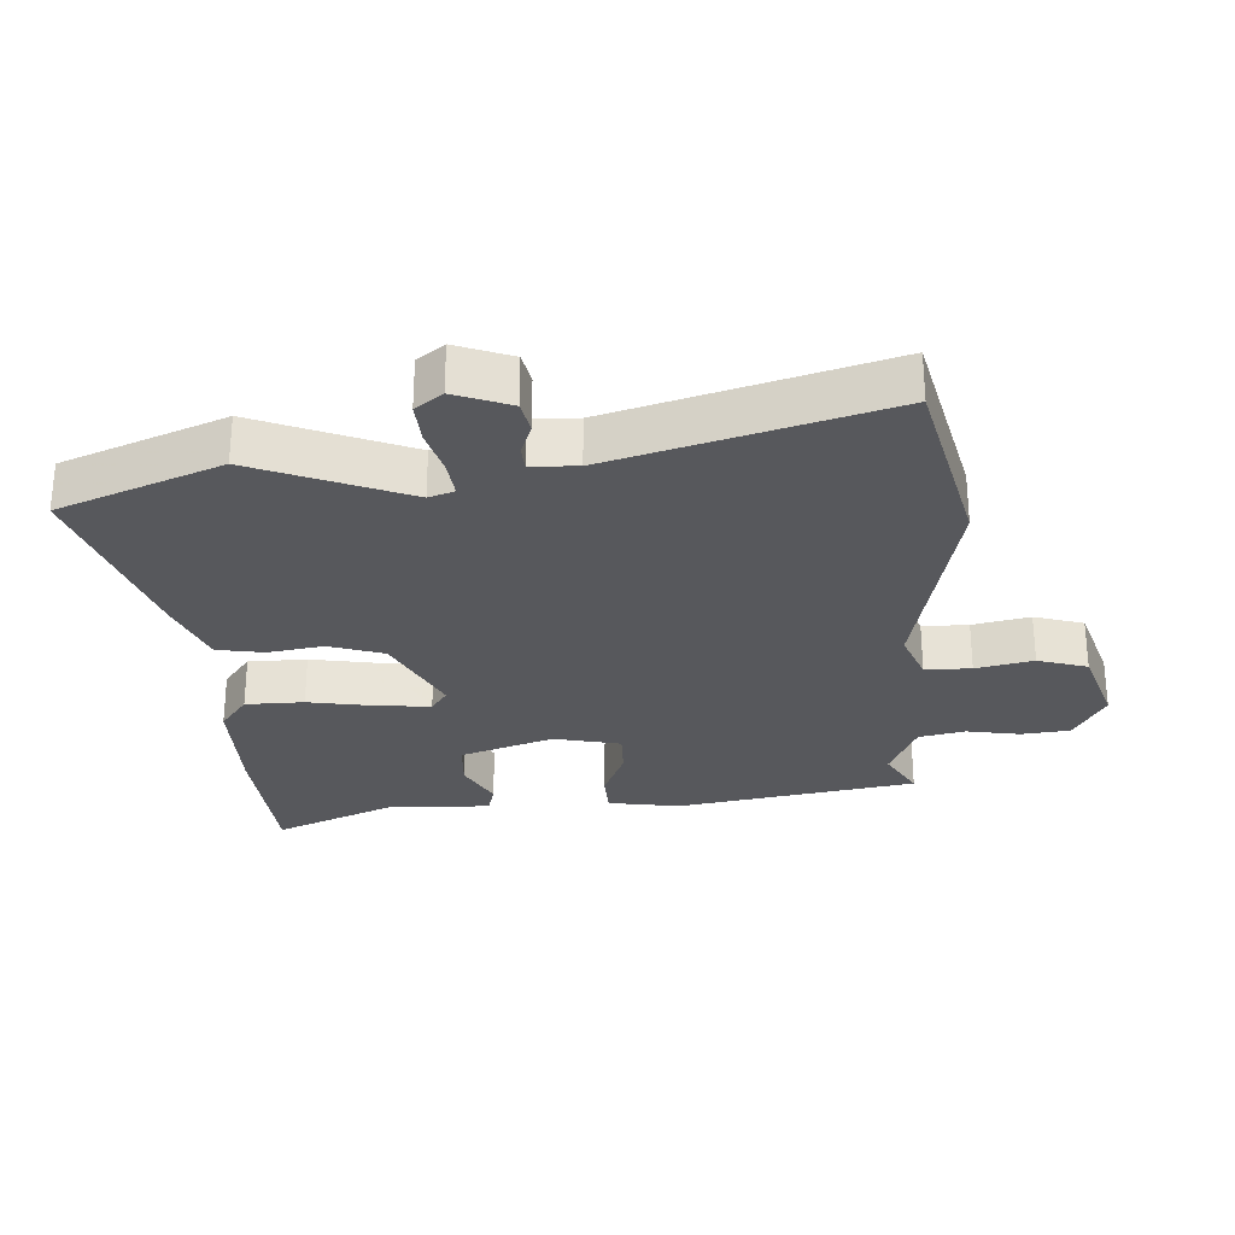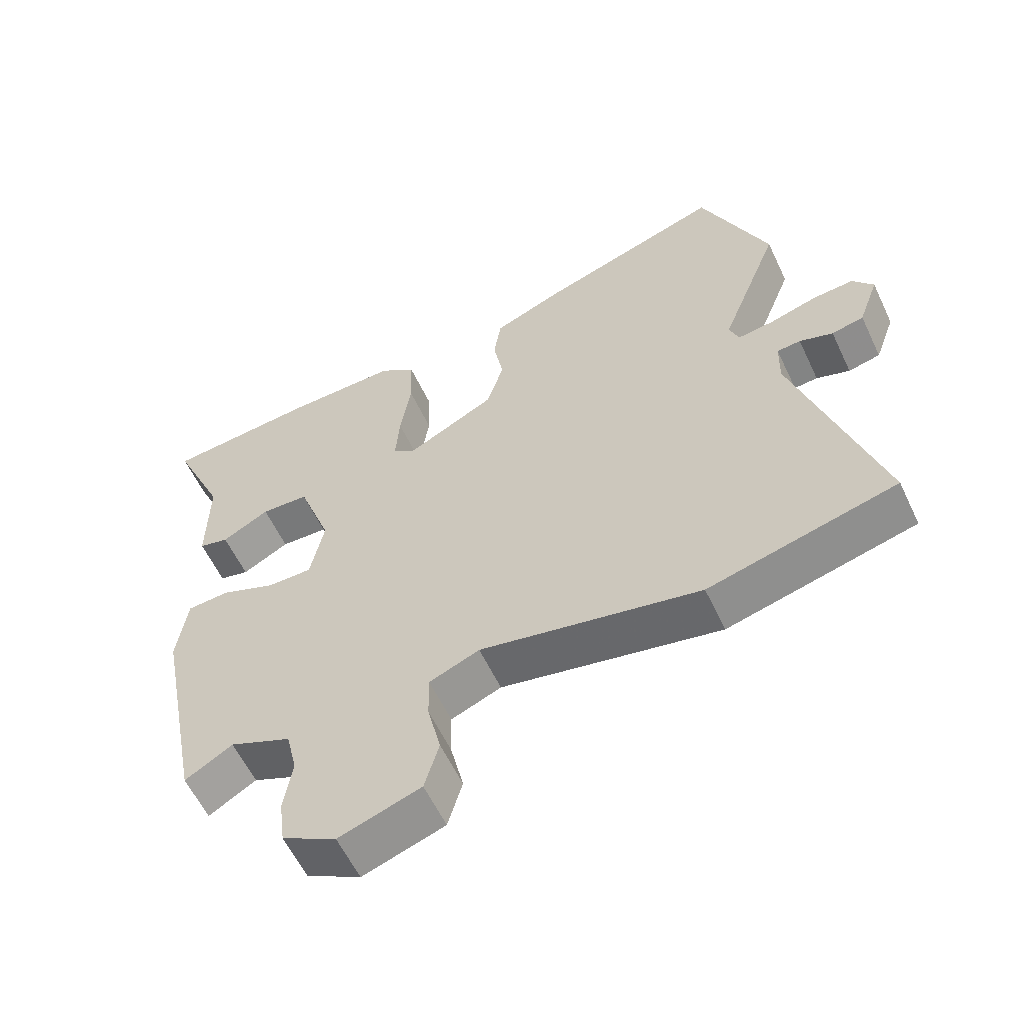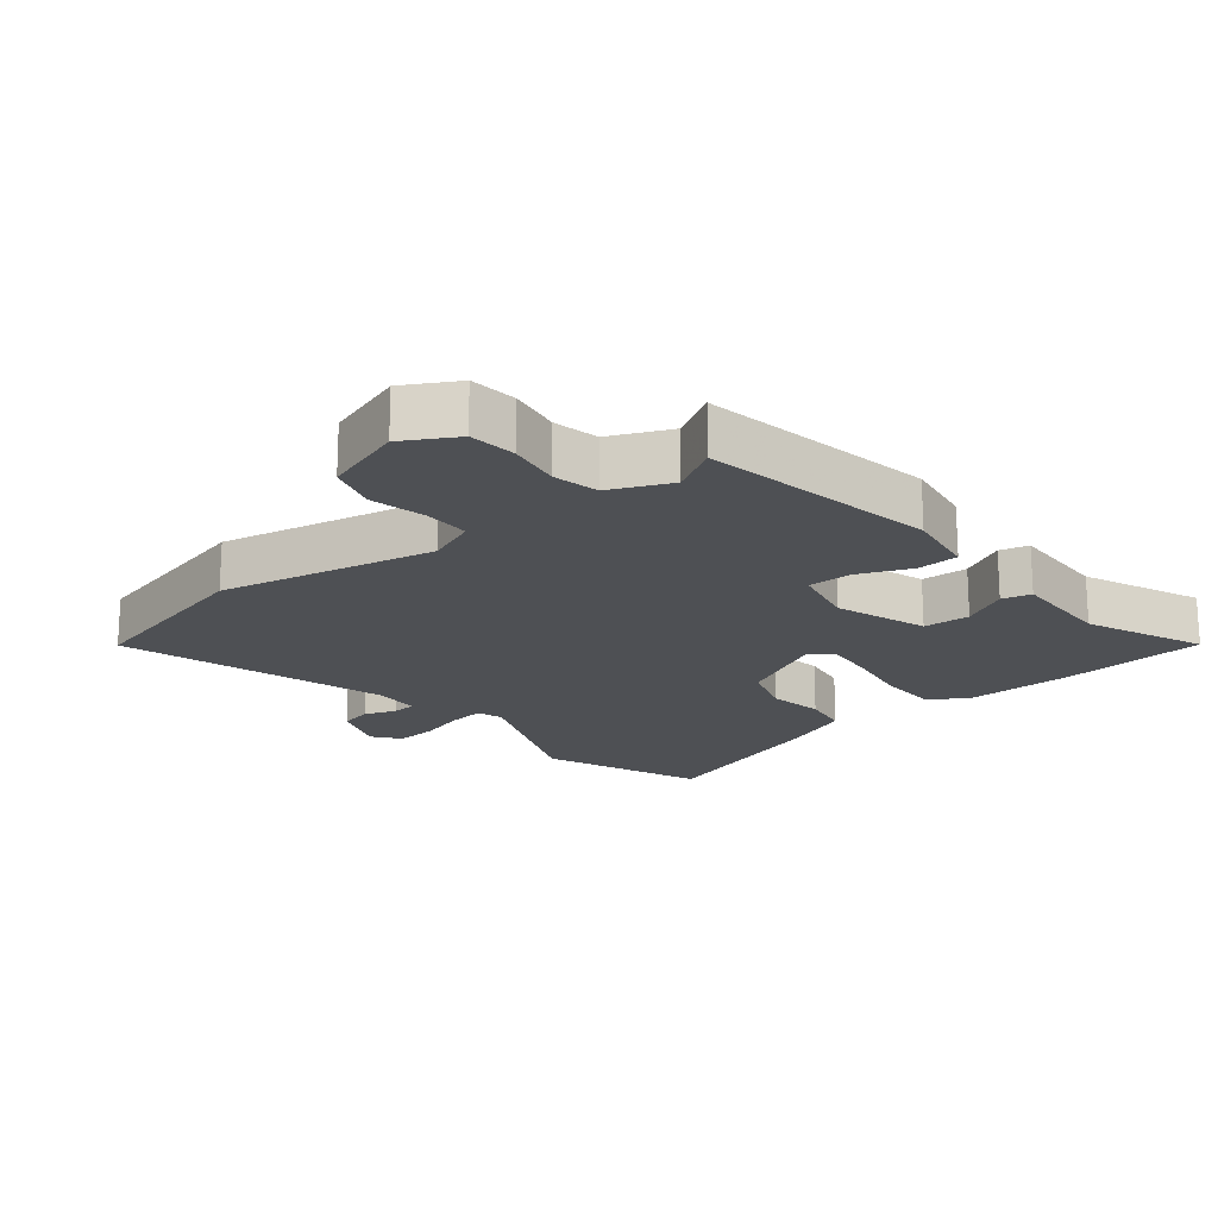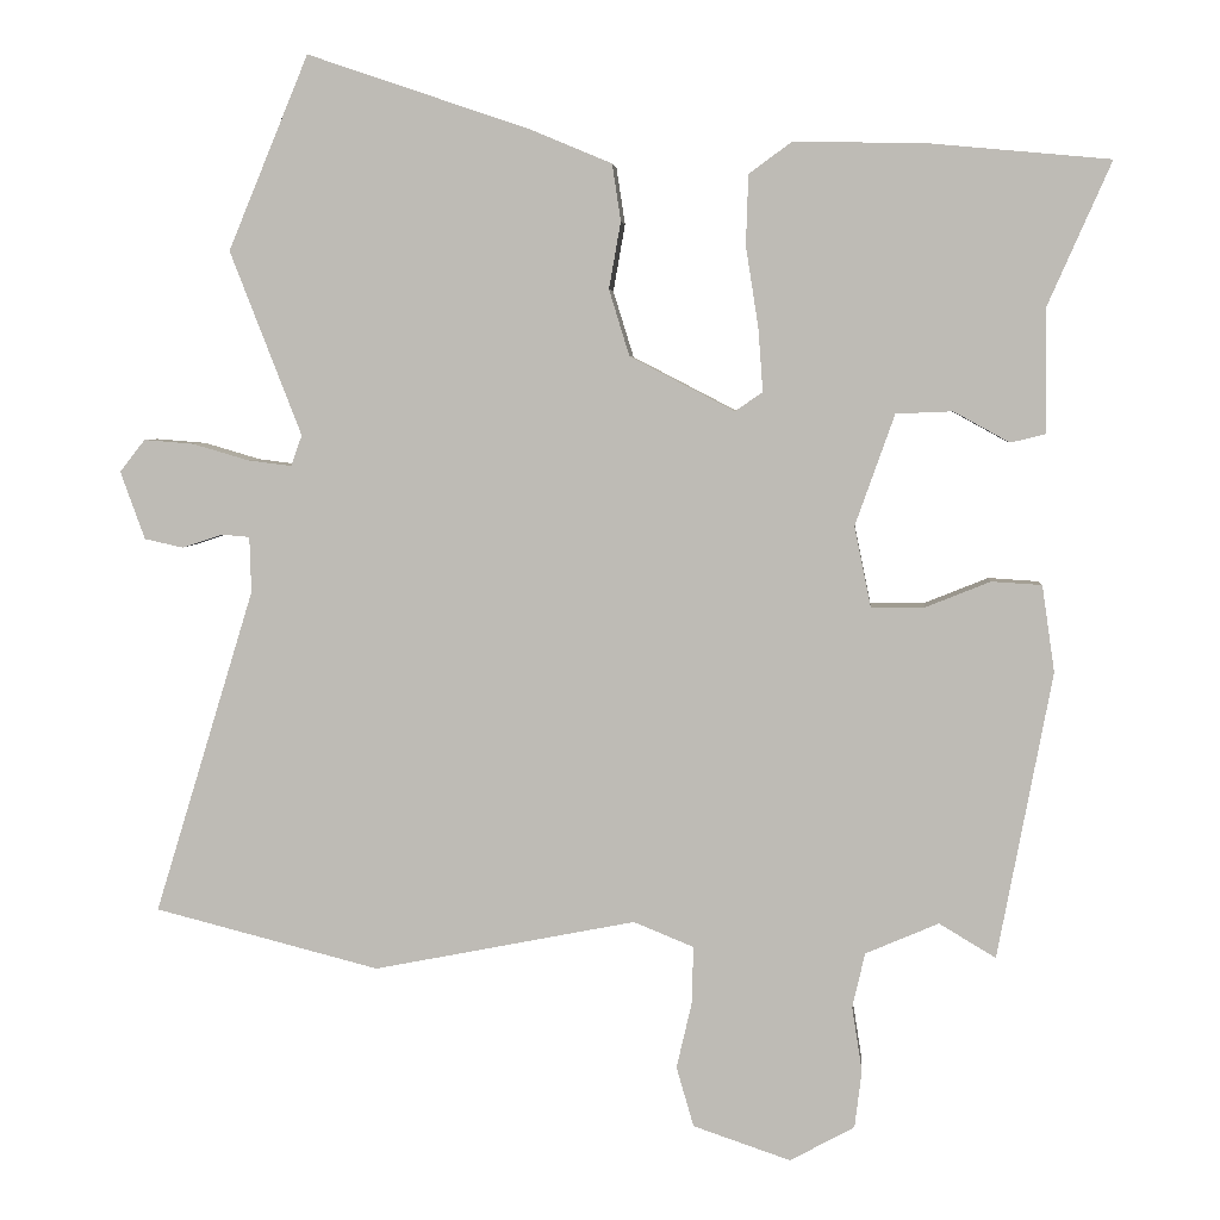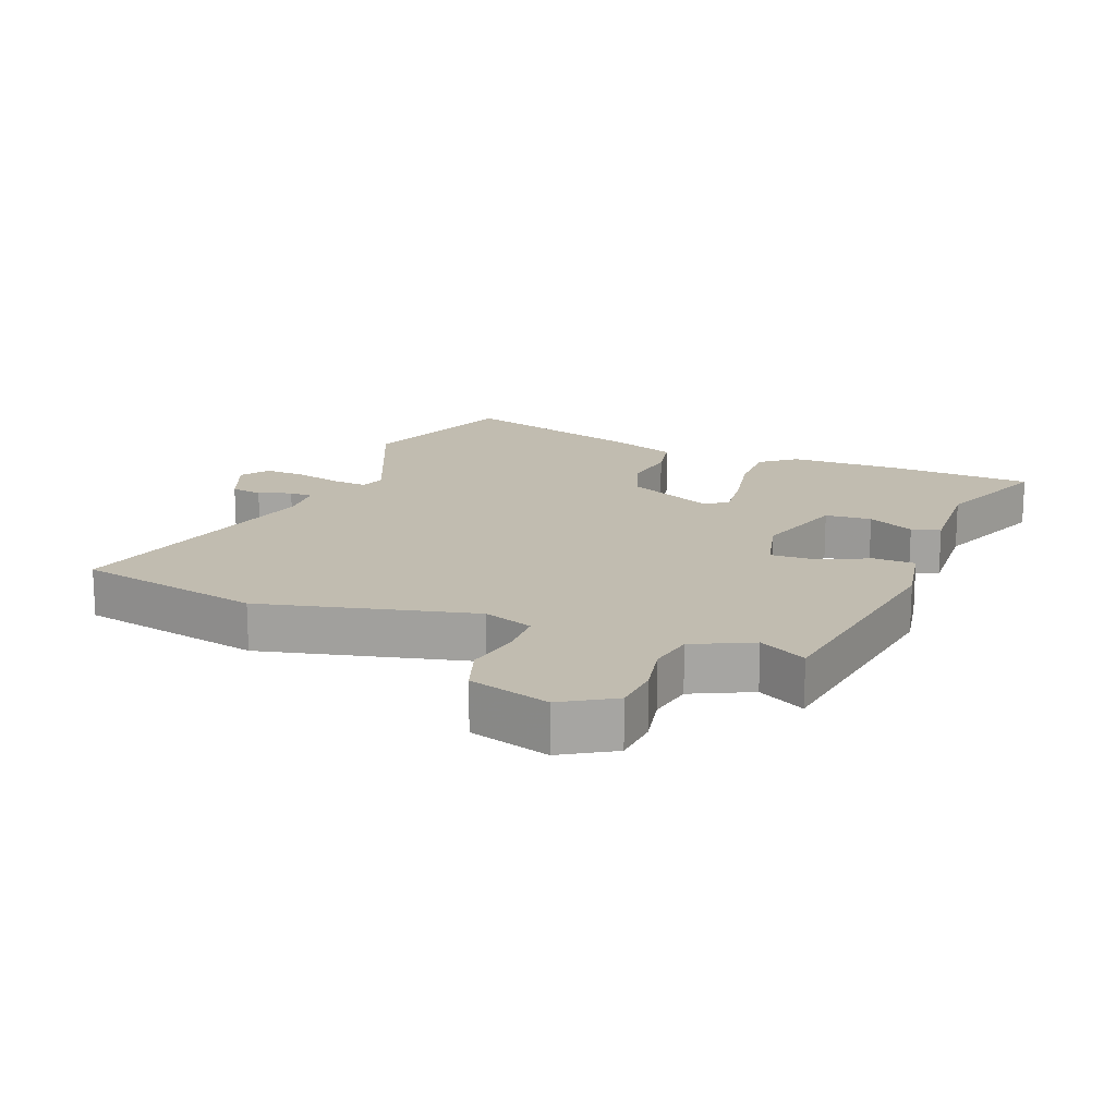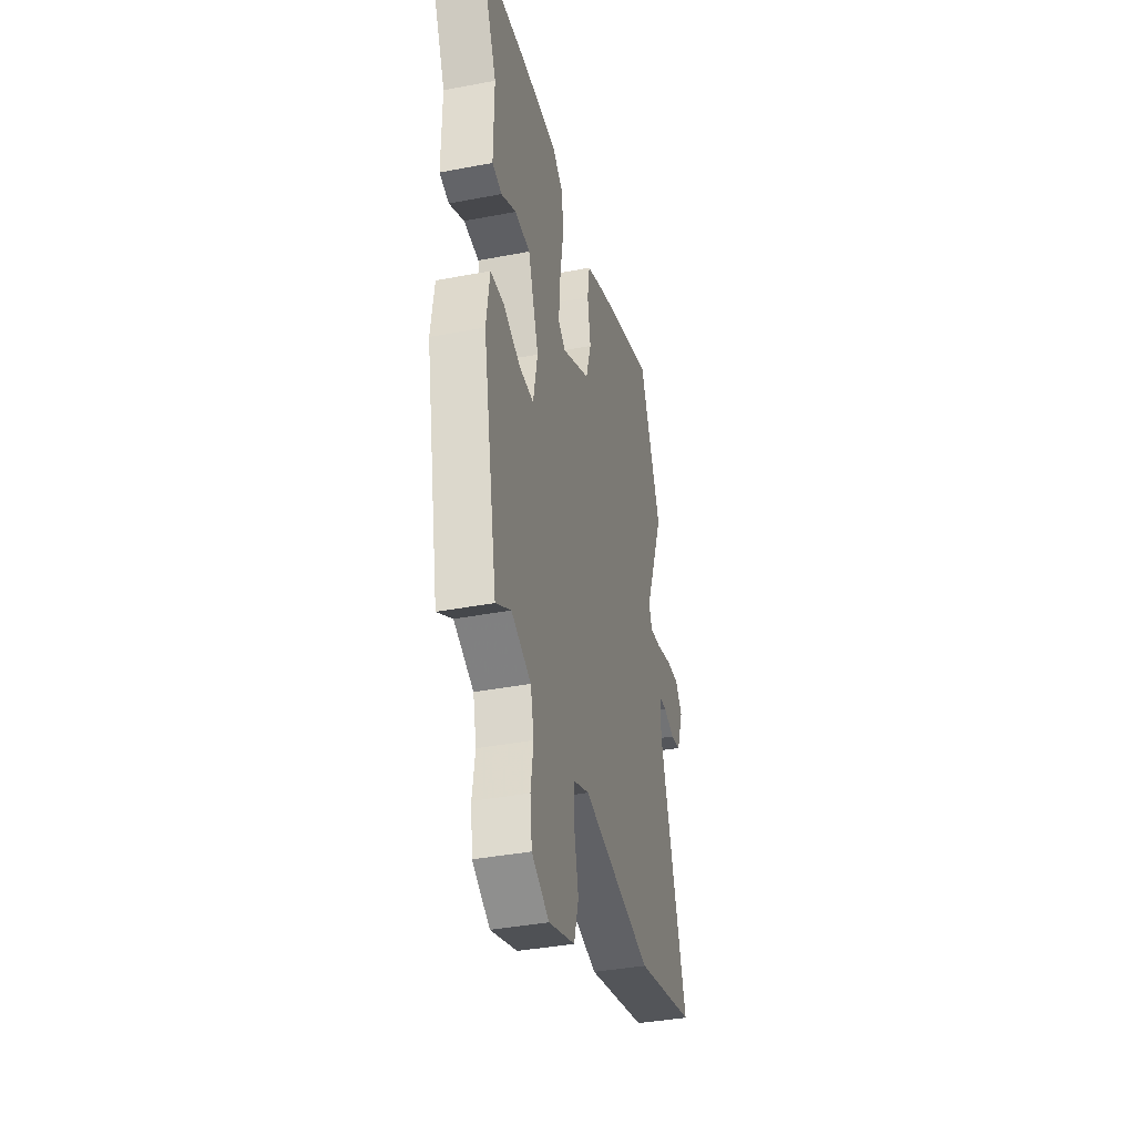
<metadata>
{"format":"obj","ext":"obj","renderer":"f3d","projection":"perspective","resolution":1024,"background":"white","views":[{"elev":-28.4,"azim":92.5,"up":"+Y"},{"elev":-58.9,"azim":25.2,"up":"+Z"},{"elev":-18.9,"azim":-141.6,"up":"+Y"},{"elev":4.4,"azim":-175.3,"up":"+Z"},{"elev":16.6,"azim":-160.8,"up":"+Y"},{"elev":-38.3,"azim":-76.4,"up":"+Z"}]}
</metadata>
<code>
v -0.429 0.07 -0.508
v -0.498 0.07 -0.144
v -0.482 0.07 -0.034
v -0.418 0.07 -0.03
v -0.336 0.07 -0.063
v -0.268 0.07 -0.063
v -0.247 0.07 0.039
v -0.297 0.07 0.18
v -0.369 0.07 0.183
v -0.44 0.07 0.144
v -0.485 0.07 0.155
v -0.483 0.07 0.313
v -0.563 0.07 0.494
v -0.338 0.07 0.515
v -0.167 0.07 0.519
v -0.112 0.07 0.479
v -0.109 0.07 0.39
v -0.125 0.07 0.288
v -0.131 0.07 0.207
v -0.096 0.07 0.183
v 0.037 0.07 0.252
v 0.063 0.07 0.336
v 0.048 0.07 0.421
v 0.059 0.07 0.493
v 0.162 0.07 0.536
v 0.445 0.07 0.632
v 0.547 0.07 0.386
v 0.456 0.07 0.152
v 0.47 0.07 0.113
v 0.525 0.07 0.12
v 0.597 0.07 0.141
v 0.66 0.07 0.146
v 0.692 0.07 0.105
v 0.661 0.07 0.019
v 0.612 0.07 0.008
v 0.561 0.07 0.025
v 0.525 0.07 0.022
v 0.523 0.07 -0.049
v 0.65 0.07 -0.462
v 0.364 0.07 -0.535
v 0.031 0.07 -0.469
v -0.045 0.07 -0.5
v -0.044 0.07 -0.57
v -0.024 0.07 -0.657
v -0.046 0.07 -0.733
v -0.17 0.07 -0.775
v -0.252 0.07 -0.73
v -0.261 0.07 -0.657
v -0.248 0.07 -0.575
v -0.264 0.07 -0.505
v -0.357 0.07 -0.465
v -0.429 0 -0.508
v -0.498 0 -0.144
v -0.482 0 -0.034
v -0.418 0 -0.03
v -0.336 0 -0.063
v -0.268 0 -0.063
v -0.247 0 0.039
v -0.297 0 0.18
v -0.369 0 0.183
v -0.44 0 0.144
v -0.485 0 0.155
v -0.483 0 0.313
v -0.563 0 0.494
v -0.338 0 0.515
v -0.167 0 0.519
v -0.112 0 0.479
v -0.109 0 0.39
v -0.125 0 0.288
v -0.131 0 0.207
v -0.096 0 0.183
v 0.037 0 0.252
v 0.063 0 0.336
v 0.048 0 0.421
v 0.059 0 0.493
v 0.162 0 0.536
v 0.445 0 0.632
v 0.547 0 0.386
v 0.456 0 0.152
v 0.47 0 0.113
v 0.525 0 0.12
v 0.597 0 0.141
v 0.66 0 0.146
v 0.692 0 0.105
v 0.661 0 0.019
v 0.612 0 0.008
v 0.561 0 0.025
v 0.525 0 0.022
v 0.523 0 -0.049
v 0.65 0 -0.462
v 0.364 0 -0.535
v 0.031 0 -0.469
v -0.045 0 -0.5
v -0.044 0 -0.57
v -0.024 0 -0.657
v -0.046 0 -0.733
v -0.17 0 -0.775
v -0.252 0 -0.73
v -0.261 0 -0.657
v -0.248 0 -0.575
v -0.264 0 -0.505
v -0.357 0 -0.465
f 46 47 48 49
f 46 49 50
f 43 44 45 46
f 42 43 46 50
f 41 42 50 51
f 38 39 40 41
f 37 38 41 51
f 33 34 35 36
f 33 36 37
f 30 31 32 33
f 29 30 33 37
f 25 26 27 28
f 25 28 29
f 22 23 24 25
f 21 22 25 29
f 20 21 29 37
f 15 16 17 18
f 15 18 19
f 12 13 14 15
f 12 15 19
f 9 10 11 12
f 8 9 12 19
f 7 8 19 20
f 2 3 4 5
f 51 1 2 5
f 51 5 6
f 37 51 6
f 6 7 20 37
f 100 99 98 97
f 101 100 97
f 97 96 95 94
f 101 97 94 93
f 102 101 93 92
f 92 91 90 89
f 102 92 89 88
f 87 86 85 84
f 88 87 84
f 84 83 82 81
f 88 84 81 80
f 79 78 77 76
f 80 79 76
f 76 75 74 73
f 80 76 73 72
f 88 80 72 71
f 69 68 67 66
f 70 69 66
f 66 65 64 63
f 70 66 63
f 63 62 61 60
f 70 63 60 59
f 71 70 59 58
f 56 55 54 53
f 56 53 52 102
f 57 56 102
f 57 102 88
f 88 71 58 57
f 1 52 53 2
f 2 53 54 3
f 3 54 55 4
f 4 55 56 5
f 5 56 57 6
f 6 57 58 7
f 7 58 59 8
f 8 59 60 9
f 9 60 61 10
f 10 61 62 11
f 11 62 63 12
f 12 63 64 13
f 13 64 65 14
f 14 65 66 15
f 15 66 67 16
f 16 67 68 17
f 17 68 69 18
f 18 69 70 19
f 19 70 71 20
f 20 71 72 21
f 21 72 73 22
f 22 73 74 23
f 23 74 75 24
f 24 75 76 25
f 25 76 77 26
f 26 77 78 27
f 27 78 79 28
f 28 79 80 29
f 29 80 81 30
f 30 81 82 31
f 31 82 83 32
f 32 83 84 33
f 33 84 85 34
f 34 85 86 35
f 35 86 87 36
f 36 87 88 37
f 37 88 89 38
f 38 89 90 39
f 39 90 91 40
f 40 91 92 41
f 41 92 93 42
f 42 93 94 43
f 43 94 95 44
f 44 95 96 45
f 45 96 97 46
f 46 97 98 47
f 47 98 99 48
f 48 99 100 49
f 49 100 101 50
f 50 101 102 51
f 51 102 52 1

</code>
